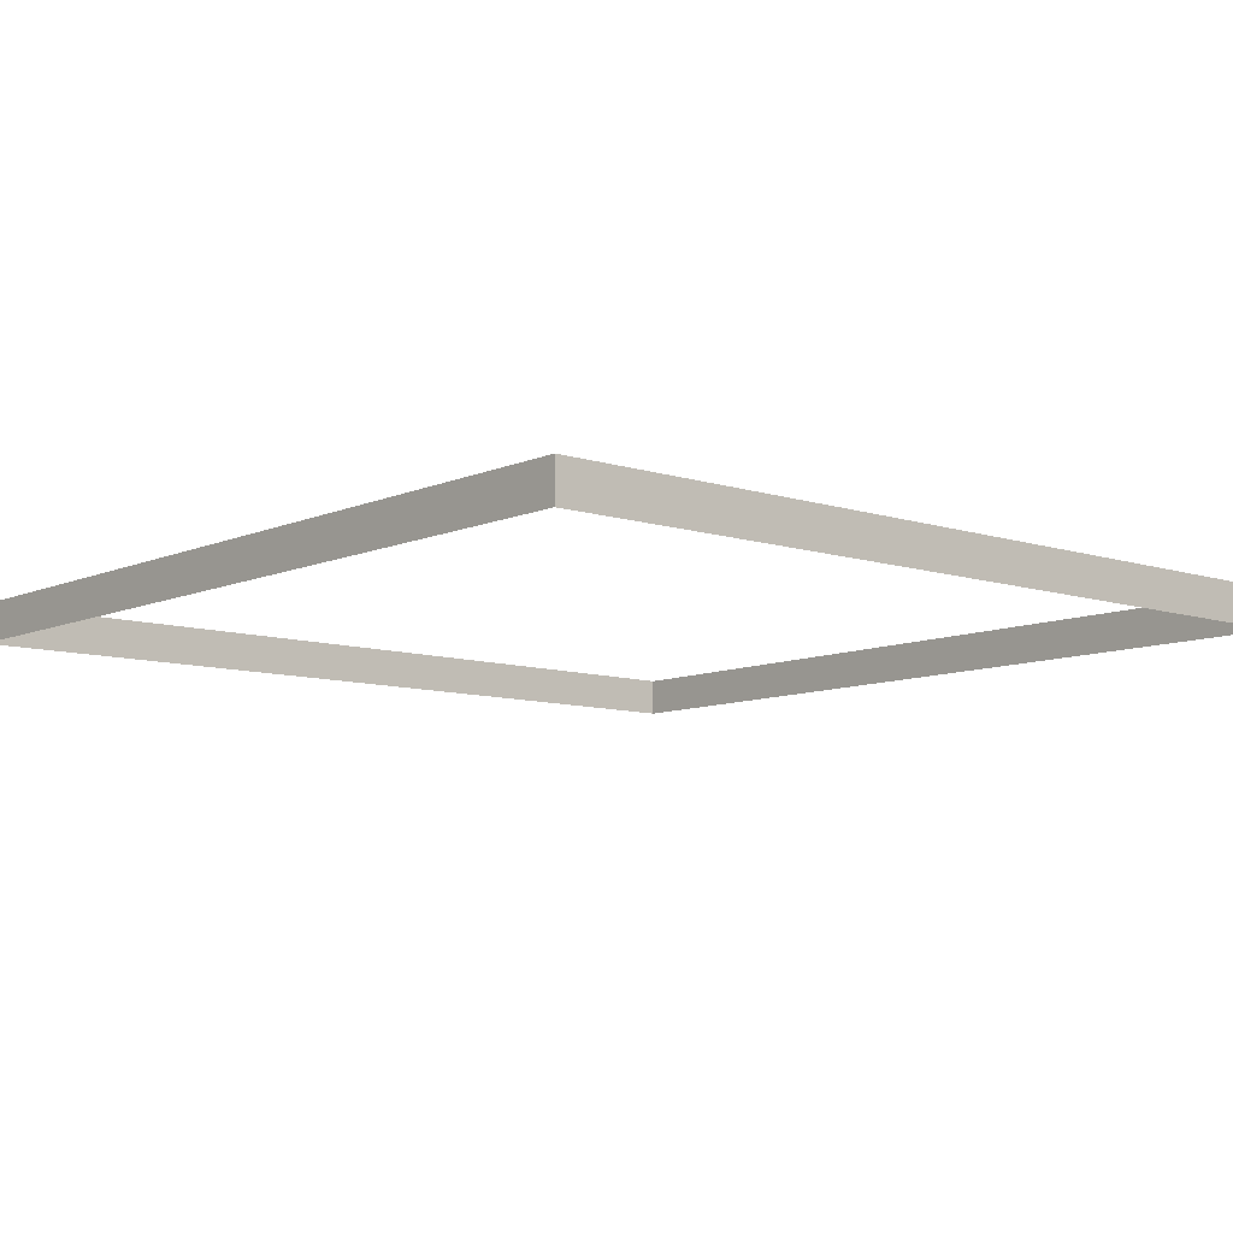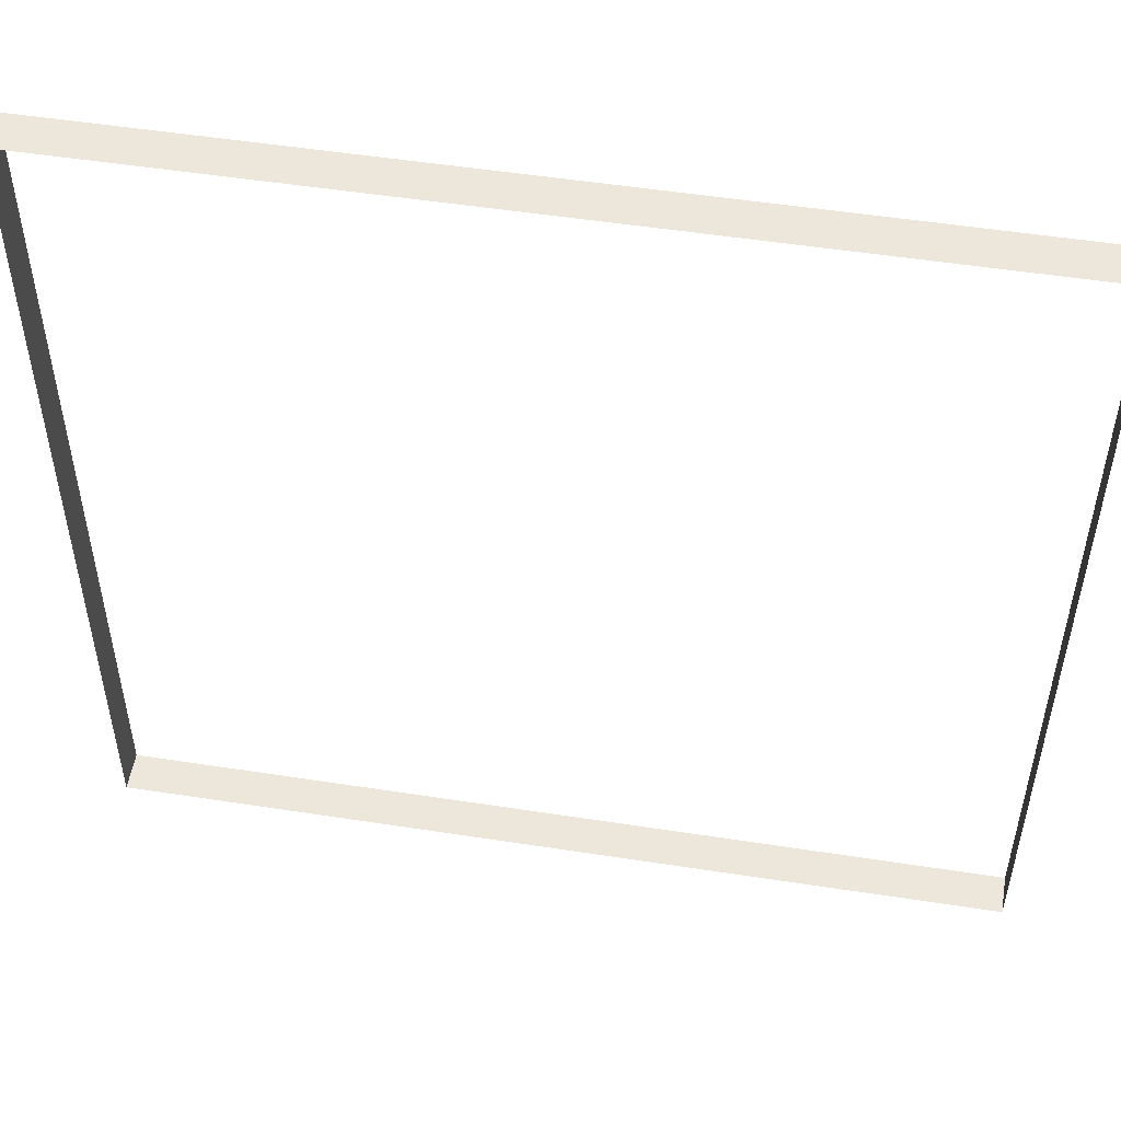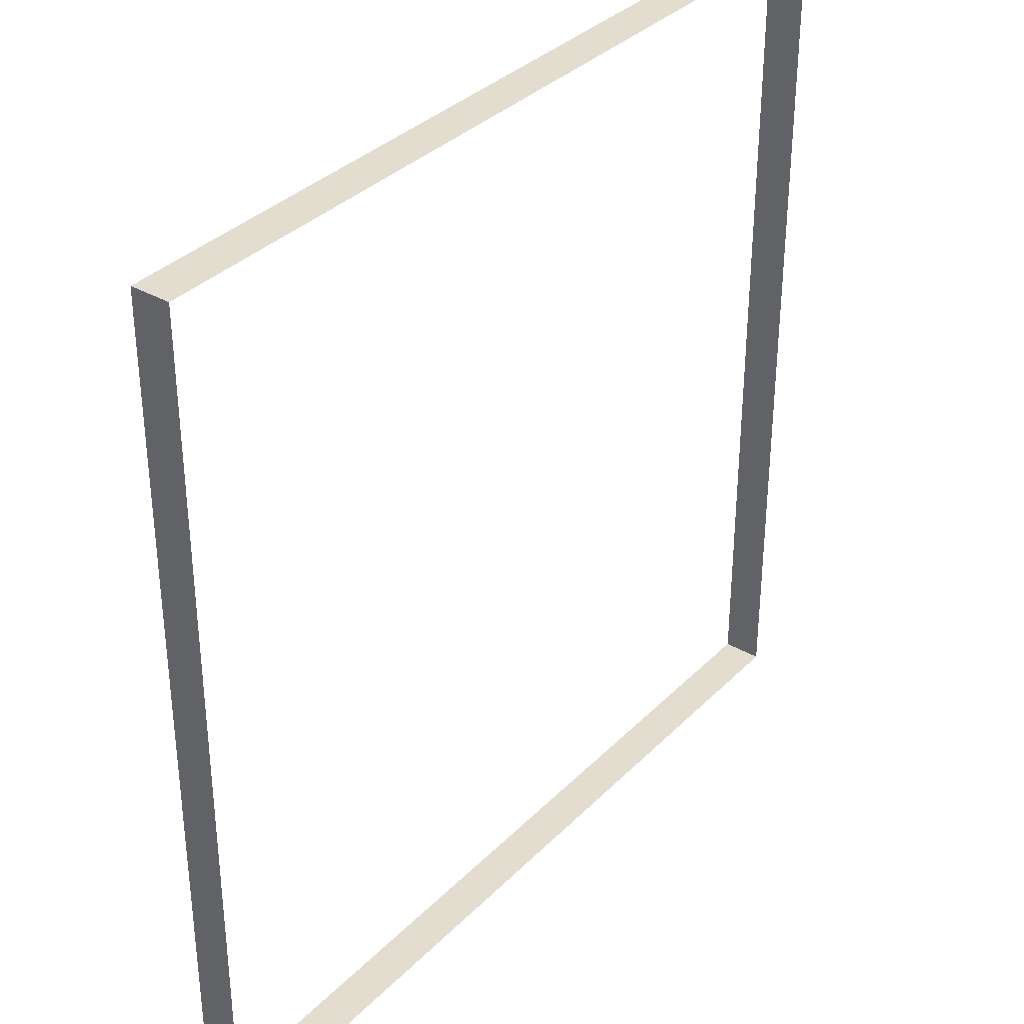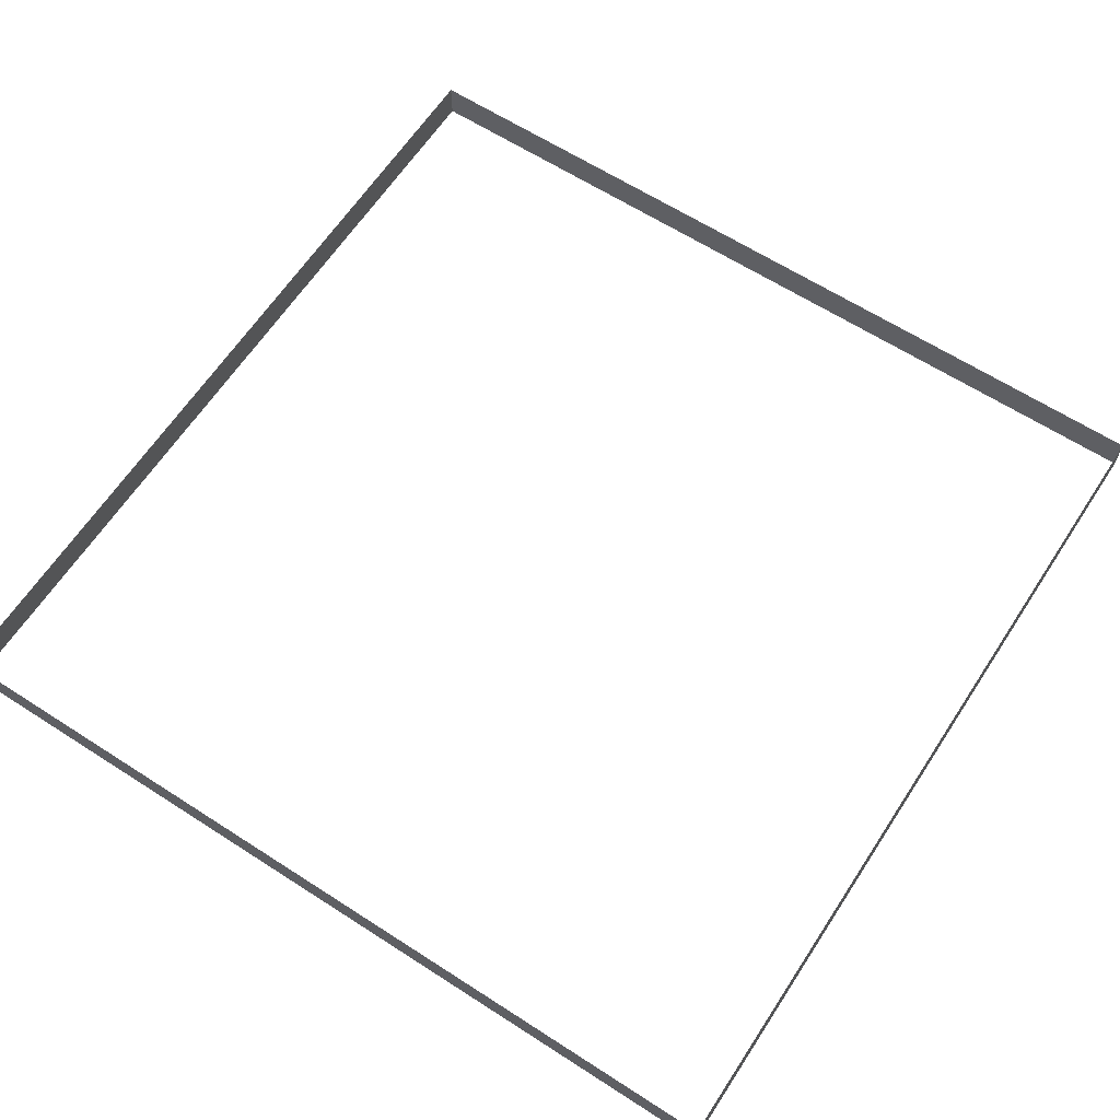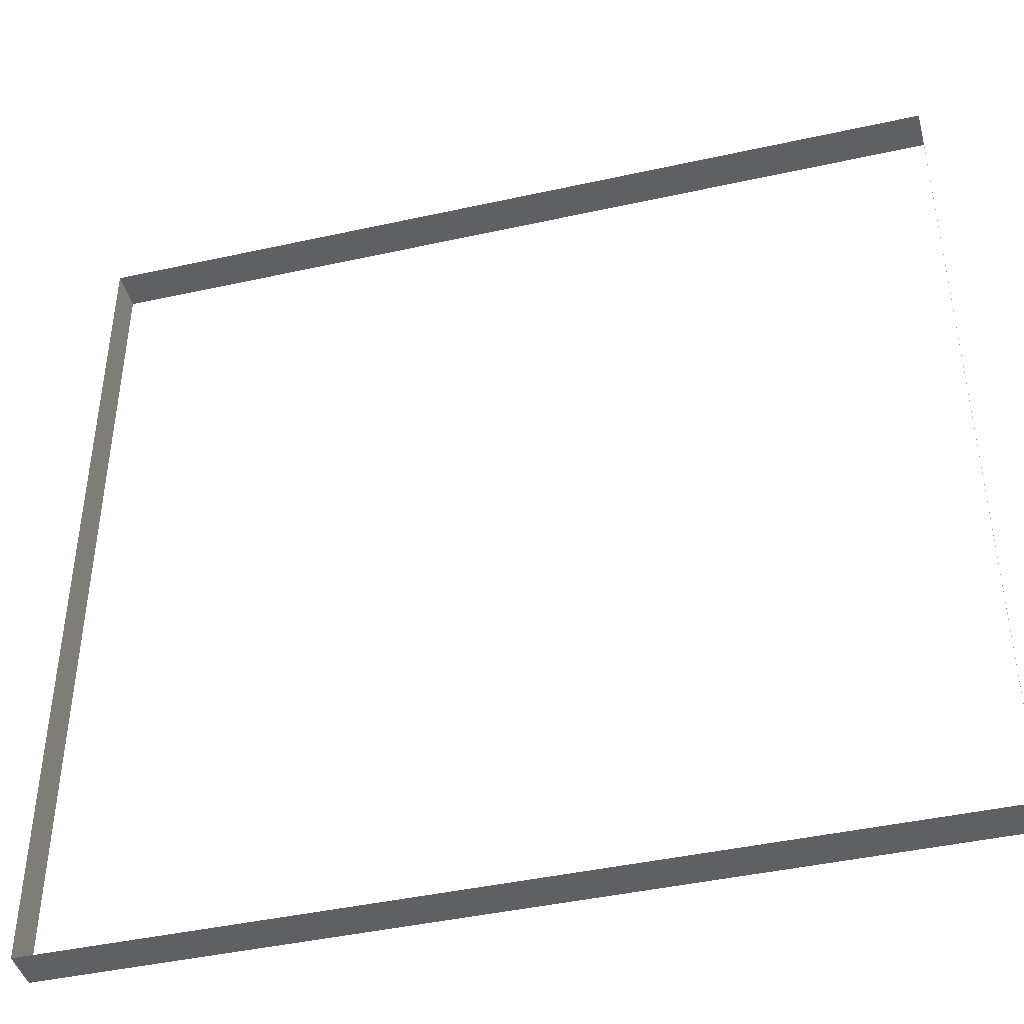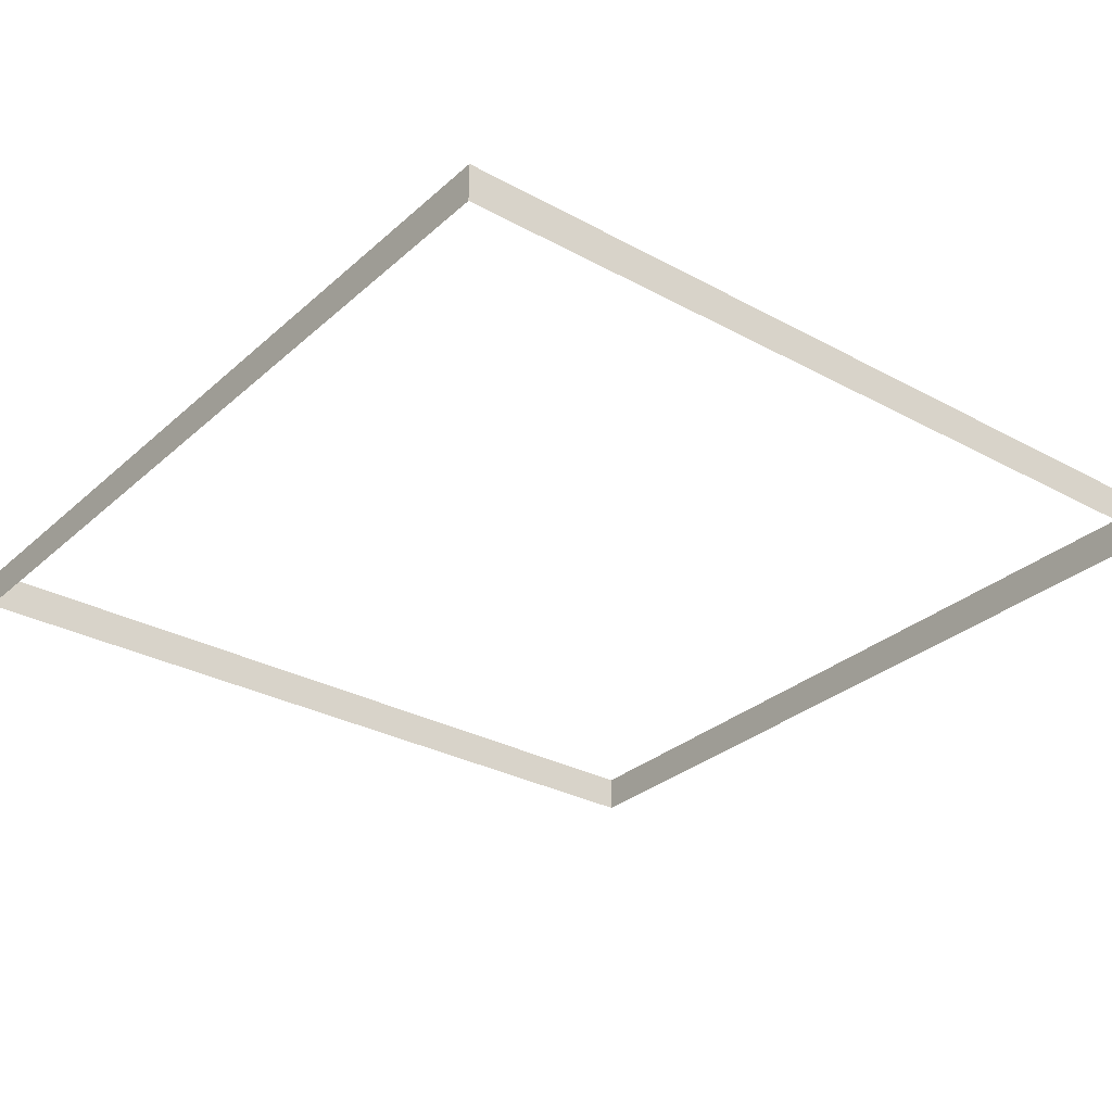
<metadata>
{"format":"obj","ext":"obj","renderer":"f3d","projection":"perspective","resolution":1024,"background":"white","views":[{"elev":-9.1,"azim":-130.9,"up":"+Y"},{"elev":52.1,"azim":9.5,"up":"+Z"},{"elev":34.9,"azim":-52.5,"up":"+Z"},{"elev":63.4,"azim":123.1,"up":"+Y"},{"elev":-43.3,"azim":-165.3,"up":"+Z"},{"elev":-30.3,"azim":51.7,"up":"+Y"}]}
</metadata>
<code>
o Cube
v 2.348 0.2112 -2.348
v 2.348 -1.8e-05 -2.348
v 2.348 0.2112 2.348
v 2.348 -1.8e-05 2.348
v -2.348 0.2112 -2.348
v -2.348 -1.8e-05 -2.348
v -2.348 0.2112 2.348
v -2.348 -1.8e-05 2.348
f 4 3 7 8
f 8 7 5 6
f 2 1 3 4
f 6 5 1 2

</code>
